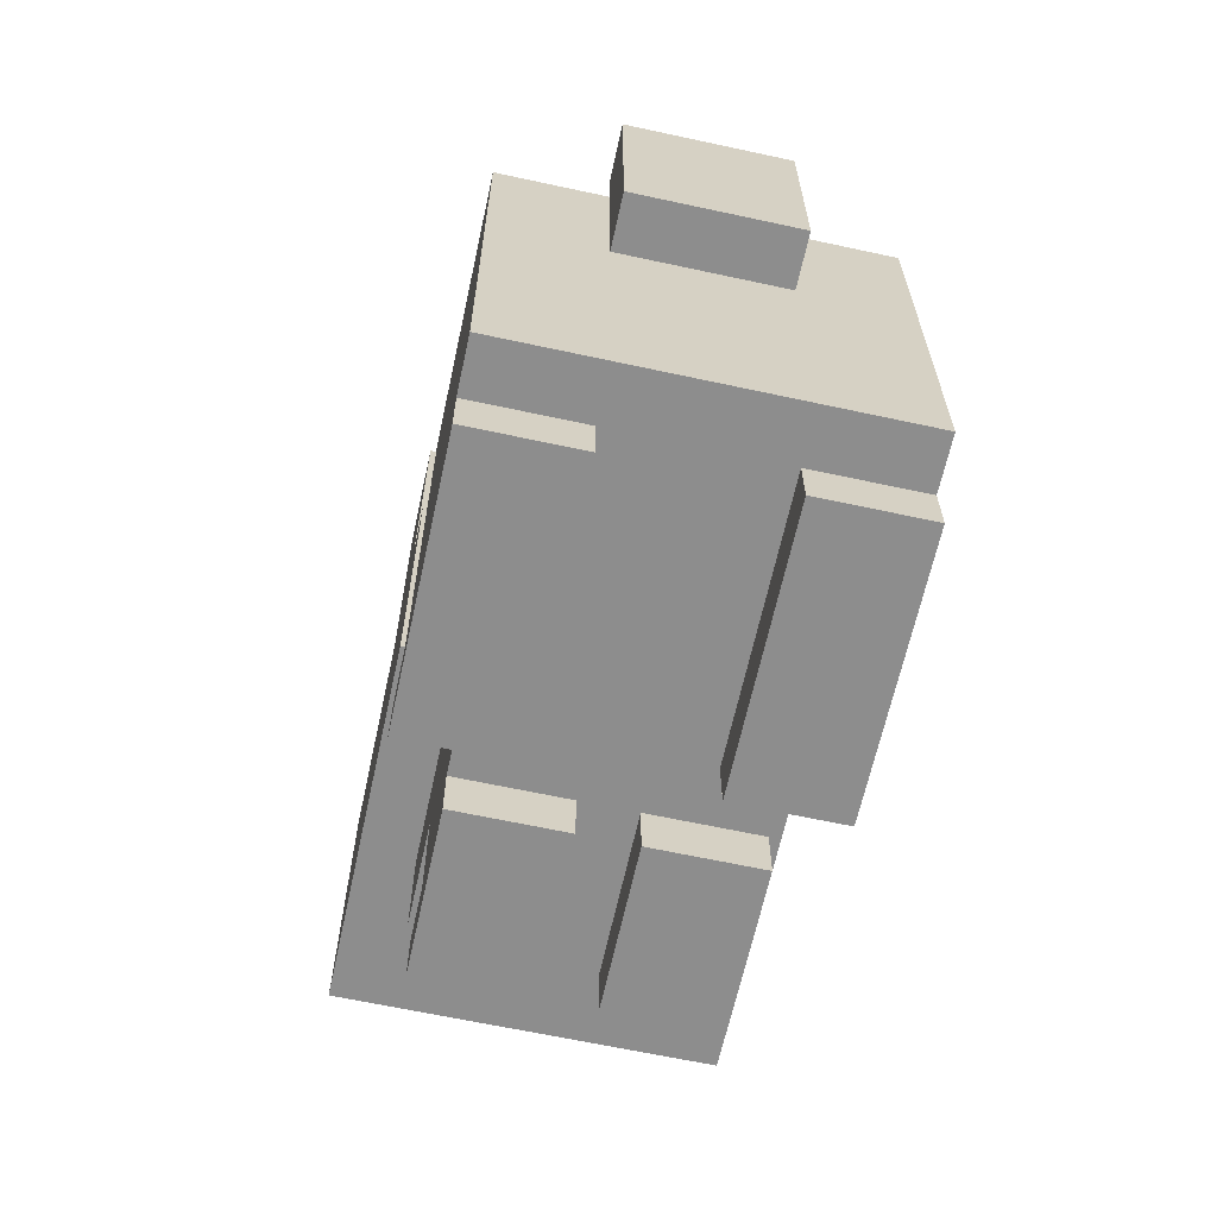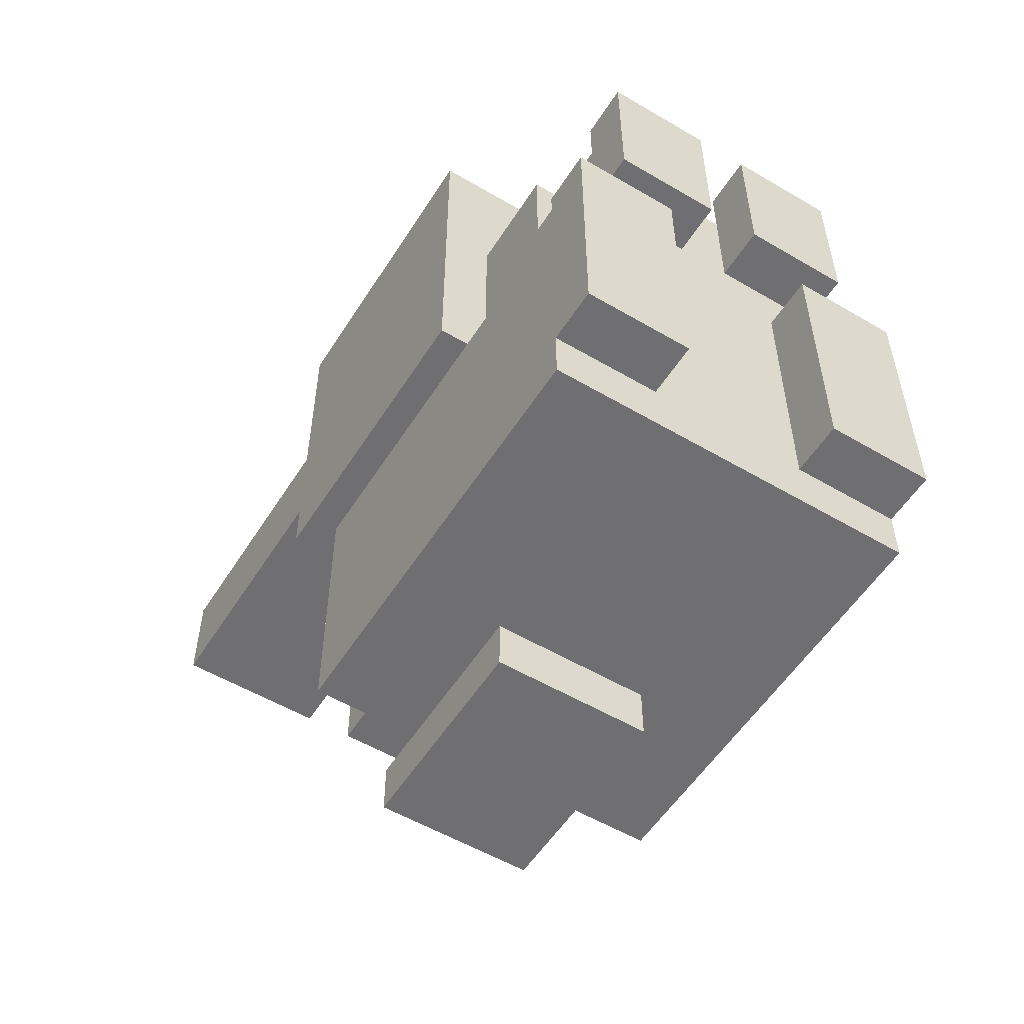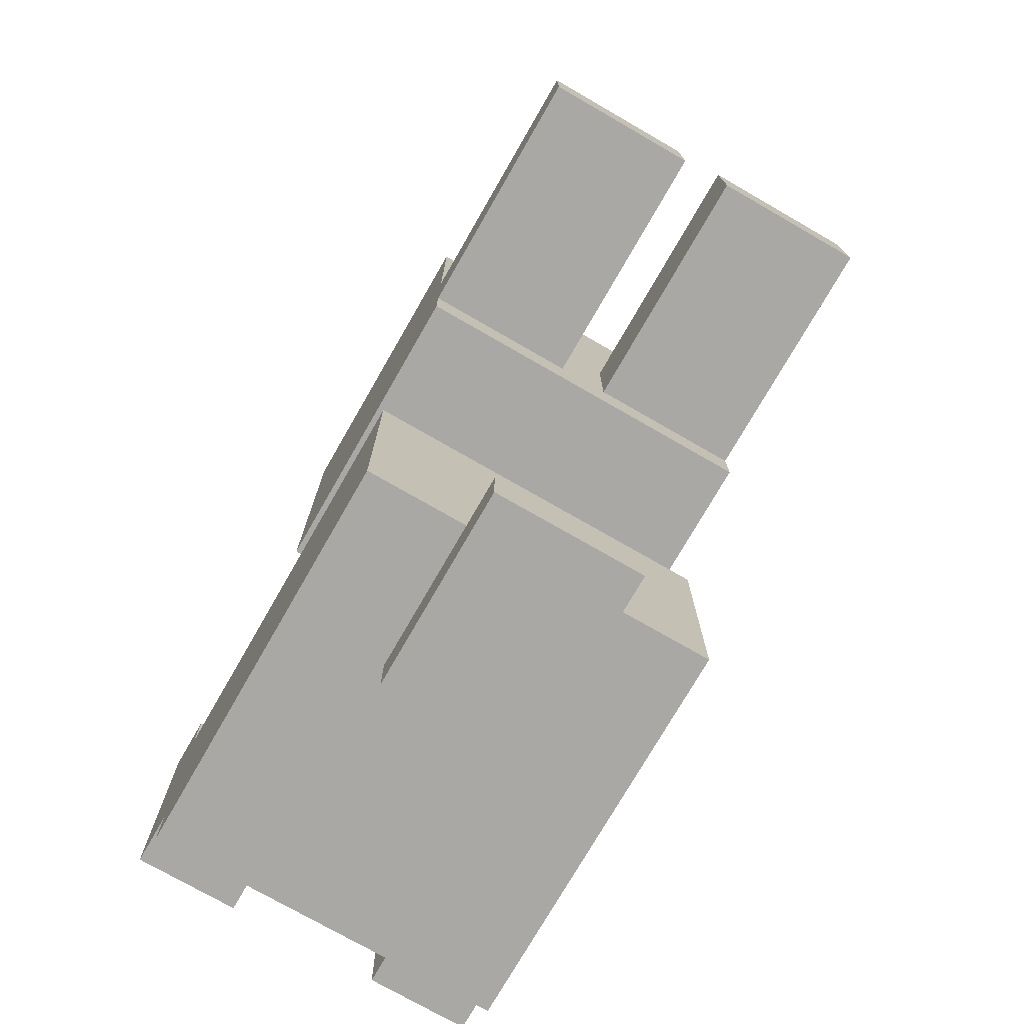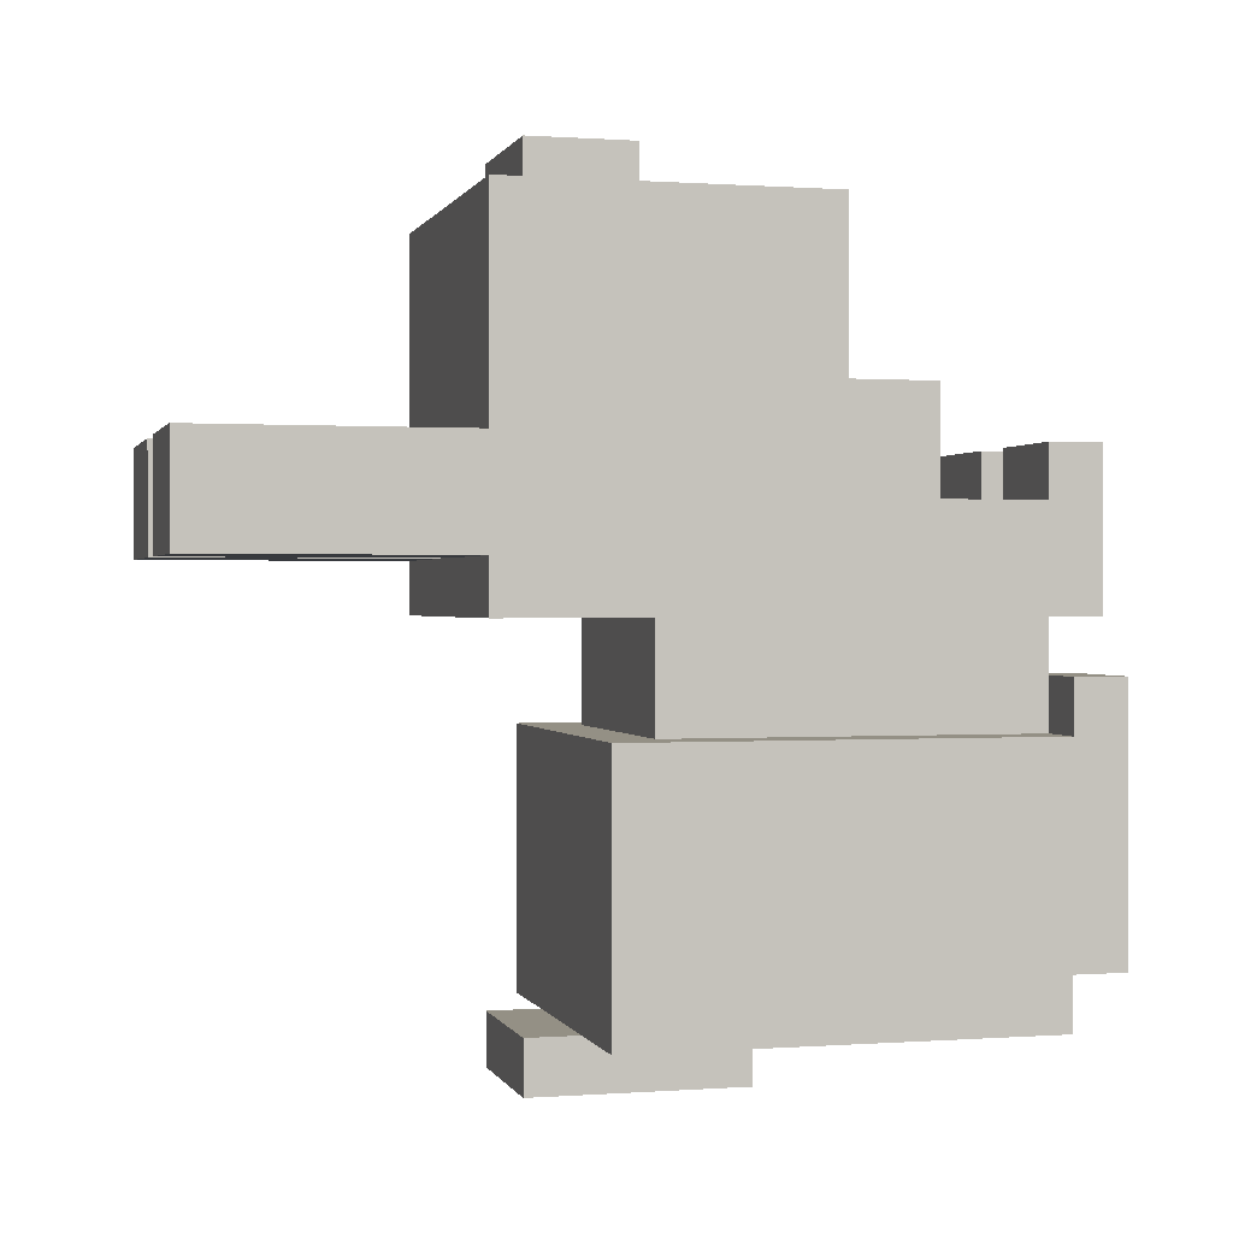
<metadata>
{"format":"obj","ext":"obj","renderer":"f3d","projection":"perspective","resolution":1024,"background":"white","views":[{"elev":-64.6,"azim":167.7,"up":"+Y"},{"elev":-54.7,"azim":-31.9,"up":"+Z"},{"elev":-75.1,"azim":150.1,"up":"+Z"},{"elev":0.4,"azim":-104.8,"up":"+Z"}]}
</metadata>
<code>
v -0.1925 0.495 -0.385
v 0.1925 0.495 -0.385
v 0.1925 0.495 -0.11
v -0.1925 0.495 -0.11
v -0.1925 0.605 0.165
v 0.1925 0.605 0.165
v 0.1925 0.605 0.385
v -0.1925 0.605 0.385
v -0.1375 0.44 -0.11
v 0.1375 0.44 -0.11
v 0.1375 0.44 0
v -0.1375 0.44 0
v -0.1925 0.88 0.055
v -0.0275 0.88 0.055
v -0.0275 0.88 0.165
v -0.1925 0.88 0.165
v 0.0275 0.88 0.055
v 0.1925 0.88 0.055
v 0.1925 0.88 0.165
v 0.0275 0.88 0.165
v -0.1925 0.605 0
v 0.1925 0.605 0
v 0.1925 0.605 0.055
v -0.1925 0.605 0.055
v -0.0825 0.55 0.385
v 0.0825 0.55 0.385
v 0.0825 0.55 0.44
v -0.0825 0.55 0.44
v -0.0825 0.55 -0.44
v 0.0825 0.55 -0.44
v 0.0825 0.55 -0.385
v -0.0825 0.55 -0.385
v -0.1375 0.055 0.11
v -0.0275 0.055 0.11
v -0.0275 0.055 0.165
v -0.1375 0.055 0.165
v 0.0275 0.055 0.11
v 0.1375 0.055 0.11
v 0.1375 0.055 0.165
v 0.0275 0.055 0.165
v -0.0275 0.605 0.055
v 0.0275 0.605 0.055
v 0.0275 0.605 0.165
v -0.0275 0.605 0.165
v -0.0825 0.33 0.33
v -0.0275 0.33 0.33
v -0.0275 0.33 0.385
v -0.0825 0.33 0.385
v 0.0275 0.33 0.33
v 0.0825 0.33 0.33
v 0.0825 0.33 0.385
v 0.0275 0.33 0.385
v -0.1925 0.055 -0.11
v -0.1375 0.055 -0.11
v -0.1375 0.055 -0.055
v -0.1925 0.055 -0.055
v 0.1375 0.055 -0.11
v 0.1925 0.055 -0.11
v 0.1925 0.055 -0.055
v 0.1375 0.055 -0.055
v -0.1925 0.275 0.385
v 0.1375 0.275 0.385
v 0.1375 0.275 0.22
v -0.1925 0.275 0.22
v -0.0825 0.055 -0.055
v 0.0825 0.055 -0.055
v 0.0825 0.055 -0.385
v -0.0825 0.055 -0.385
v -0.1375 0.165 0.22
v 0.1375 0.165 0.22
v 0.1375 0.165 0.11
v -0.1375 0.165 0.11
v -0.1925 0 -0.055
v -0.0825 0 -0.055
v -0.0825 0 -0.33
v -0.1925 0 -0.33
v 0.0825 0 -0.055
v 0.1925 0 -0.055
v 0.1925 0 -0.33
v 0.0825 0 -0.33
v 0.1375 0.275 0.385
v 0.1925 0.275 0.385
v 0.1925 0.275 0
v 0.1375 0.275 0
v -0.1375 0 0.165
v -0.0275 0 0.165
v -0.0275 0 0
v -0.1375 0 0
v 0.0275 0 0.165
v 0.1375 0 0.165
v 0.1375 0 0
v 0.0275 0 0
v -0.1375 0.055 0
v 0.1375 0.055 0
v 0.1375 0.055 -0.055
v -0.1375 0.055 -0.055
v -0.0825 0.44 0.44
v 0.0825 0.44 0.44
v 0.0825 0.44 0.385
v -0.0825 0.44 0.385
v -0.1925 0.275 0.22
v -0.1375 0.275 0.22
v -0.1375 0.275 0
v -0.1925 0.275 0
v -0.0825 0.33 -0.385
v 0.0825 0.33 -0.385
v 0.0825 0.33 -0.44
v -0.0825 0.33 -0.44
v -0.0275 0.055 0.11
v 0.0275 0.055 0.11
v 0.0275 0.055 0
v -0.0275 0.055 0
v -0.1925 0.055 -0.33
v -0.0825 0.055 -0.33
v -0.0825 0.055 -0.385
v -0.1925 0.055 -0.385
v 0.0825 0.055 -0.33
v 0.1925 0.055 -0.33
v 0.1925 0.055 -0.385
v 0.0825 0.055 -0.385
v -0.0825 0.385 0.385
v -0.0275 0.385 0.385
v -0.0275 0.385 0.33
v -0.0825 0.385 0.33
v 0.0275 0.385 0.385
v 0.0825 0.385 0.385
v 0.0825 0.385 0.33
v 0.0275 0.385 0.33
v -0.1925 0.605 0.165
v -0.1925 0.605 0.385
v -0.1925 0.275 0.385
v -0.1925 0.275 0.165
v -0.1925 0.88 0.055
v -0.1925 0.88 0.165
v -0.1925 0.275 0.165
v -0.1925 0.275 0.055
v -0.1925 0.44 -0.33
v -0.1925 0.44 -0.165
v -0.1925 0 -0.165
v -0.1925 0 -0.33
v 0.0275 0.88 0.055
v 0.0275 0.88 0.165
v 0.0275 0.605 0.165
v 0.0275 0.605 0.055
v -0.1925 0.605 0
v -0.1925 0.605 0.055
v -0.1925 0.275 0.055
v -0.1925 0.275 0
v -0.1375 0.22 -0.11
v -0.1375 0.22 0
v -0.1375 0.055 0
v -0.1375 0.055 -0.11
v 0.0825 0.055 -0.33
v 0.0825 0.055 -0.055
v 0.0825 0 -0.055
v 0.0825 0 -0.33
v -0.1925 0.495 -0.165
v -0.1925 0.495 -0.11
v -0.1925 0.055 -0.11
v -0.1925 0.055 -0.165
v -0.1925 0.44 -0.385
v -0.1925 0.44 -0.33
v -0.1925 0.055 -0.33
v -0.1925 0.055 -0.385
v -0.1375 0.275 0.11
v -0.1375 0.275 0.22
v -0.1375 0.165 0.22
v -0.1375 0.165 0.11
v 0.0275 0.055 0
v 0.0275 0.055 0.165
v 0.0275 0 0.165
v 0.0275 0 0
v -0.1375 0.275 0.055
v -0.1375 0.275 0.11
v -0.1375 0.055 0.11
v -0.1375 0.055 0.055
v -0.1375 0.22 0
v -0.1375 0.22 0.055
v -0.1375 0 0.055
v -0.1375 0 0
v -0.1375 0.385 -0.11
v -0.1375 0.385 -0.055
v -0.1375 0.22 -0.055
v -0.1375 0.22 -0.11
v -0.1925 0.495 -0.385
v -0.1925 0.495 -0.165
v -0.1925 0.44 -0.165
v -0.1925 0.44 -0.385
v -0.0825 0.55 -0.44
v -0.0825 0.55 -0.385
v -0.0825 0.33 -0.385
v -0.0825 0.33 -0.44
v -0.0825 0.55 0.385
v -0.0825 0.55 0.44
v -0.0825 0.44 0.44
v -0.0825 0.44 0.385
v -0.1375 0.055 0.055
v -0.1375 0.055 0.165
v -0.1375 0 0.165
v -0.1375 0 0.055
v -0.1375 0.275 -0.055
v -0.1375 0.275 0.055
v -0.1375 0.22 0.055
v -0.1375 0.22 -0.055
v -0.1375 0.385 -0.055
v -0.1375 0.385 0
v -0.1375 0.275 0
v -0.1375 0.275 -0.055
v -0.1375 0.44 -0.11
v -0.1375 0.44 0
v -0.1375 0.385 0
v -0.1375 0.385 -0.11
v -0.1925 0.055 -0.165
v -0.1925 0.055 -0.055
v -0.1925 0 -0.055
v -0.1925 0 -0.165
v -0.0275 0.385 0.33
v -0.0275 0.385 0.385
v -0.0275 0.33 0.385
v -0.0275 0.33 0.33
v 0.0825 0.385 0.33
v 0.0825 0.385 0.385
v 0.0825 0.33 0.385
v 0.0825 0.33 0.33
v 0.1925 0.275 0.165
v 0.1925 0.275 0.385
v 0.1925 0.605 0.385
v 0.1925 0.605 0.165
v 0.1925 0.275 0.055
v 0.1925 0.275 0.165
v 0.1925 0.88 0.165
v 0.1925 0.88 0.055
v 0.1925 0 -0.33
v 0.1925 0 -0.165
v 0.1925 0.44 -0.165
v 0.1925 0.44 -0.33
v -0.0275 0.605 0.055
v -0.0275 0.605 0.165
v -0.0275 0.88 0.165
v -0.0275 0.88 0.055
v 0.1925 0.275 0
v 0.1925 0.275 0.055
v 0.1925 0.605 0.055
v 0.1925 0.605 0
v 0.1375 0.055 -0.11
v 0.1375 0.055 0
v 0.1375 0.22 0
v 0.1375 0.22 -0.11
v -0.0825 0 -0.33
v -0.0825 0 -0.055
v -0.0825 0.055 -0.055
v -0.0825 0.055 -0.33
v 0.1925 0.055 -0.165
v 0.1925 0.055 -0.11
v 0.1925 0.495 -0.11
v 0.1925 0.495 -0.165
v 0.1925 0.055 -0.385
v 0.1925 0.055 -0.33
v 0.1925 0.44 -0.33
v 0.1925 0.44 -0.385
v 0.1375 0.165 0.11
v 0.1375 0.165 0.22
v 0.1375 0.275 0.22
v 0.1375 0.275 0.11
v -0.0275 0 0
v -0.0275 0 0.165
v -0.0275 0.055 0.165
v -0.0275 0.055 0
v 0.1375 0.055 0.055
v 0.1375 0.055 0.11
v 0.1375 0.275 0.11
v 0.1375 0.275 0.055
v 0.1375 0 0
v 0.1375 0 0.055
v 0.1375 0.22 0.055
v 0.1375 0.22 0
v 0.1375 0.22 -0.11
v 0.1375 0.22 -0.055
v 0.1375 0.385 -0.055
v 0.1375 0.385 -0.11
v 0.1925 0.44 -0.385
v 0.1925 0.44 -0.165
v 0.1925 0.495 -0.165
v 0.1925 0.495 -0.385
v 0.0825 0.33 -0.44
v 0.0825 0.33 -0.385
v 0.0825 0.55 -0.385
v 0.0825 0.55 -0.44
v 0.0825 0.44 0.385
v 0.0825 0.44 0.44
v 0.0825 0.55 0.44
v 0.0825 0.55 0.385
v 0.1375 0 0.055
v 0.1375 0 0.165
v 0.1375 0.055 0.165
v 0.1375 0.055 0.055
v 0.1375 0.22 -0.055
v 0.1375 0.22 0.055
v 0.1375 0.275 0.055
v 0.1375 0.275 -0.055
v 0.1375 0.275 -0.055
v 0.1375 0.275 0
v 0.1375 0.385 0
v 0.1375 0.385 -0.055
v 0.1375 0.385 -0.11
v 0.1375 0.385 0
v 0.1375 0.44 0
v 0.1375 0.44 -0.11
v 0.1925 0 -0.165
v 0.1925 0 -0.055
v 0.1925 0.055 -0.055
v 0.1925 0.055 -0.165
v -0.0825 0.33 0.33
v -0.0825 0.33 0.385
v -0.0825 0.385 0.385
v -0.0825 0.385 0.33
v 0.0275 0.33 0.33
v 0.0275 0.33 0.385
v 0.0275 0.385 0.385
v 0.0275 0.385 0.33
v -0.1925 0.055 -0.385
v 0.1375 0.055 -0.385
v 0.1375 0.33 -0.385
v -0.1925 0.33 -0.385
v -0.1925 0.605 0.055
v -0.0275 0.605 0.055
v -0.0275 0.88 0.055
v -0.1925 0.88 0.055
v 0.0275 0.605 0.055
v 0.1925 0.605 0.055
v 0.1925 0.88 0.055
v 0.0275 0.88 0.055
v -0.1925 0.495 0
v 0.0825 0.495 0
v 0.0825 0.605 0
v -0.1925 0.605 0
v -0.0825 0.33 -0.44
v 0.0825 0.33 -0.44
v 0.0825 0.55 -0.44
v -0.0825 0.55 -0.44
v 0.1375 0.275 0
v 0.1925 0.275 0
v 0.1925 0.605 0
v 0.1375 0.605 0
v 0.1375 0.055 -0.385
v 0.1925 0.055 -0.385
v 0.1925 0.495 -0.385
v 0.1375 0.495 -0.385
v -0.1925 0.33 -0.385
v -0.0825 0.33 -0.385
v -0.0825 0.495 -0.385
v -0.1925 0.495 -0.385
v -0.1925 0.275 0
v -0.1375 0.275 0
v -0.1375 0.495 0
v -0.1925 0.495 0
v -0.1375 0.44 0
v 0.0825 0.44 0
v 0.0825 0.495 0
v -0.1375 0.495 0
v 0.0825 0.44 0
v 0.1375 0.44 0
v 0.1375 0.605 0
v 0.0825 0.605 0
v 0.0825 0.33 -0.385
v 0.1375 0.33 -0.385
v 0.1375 0.495 -0.385
v 0.0825 0.495 -0.385
v -0.1375 0 0
v -0.0275 0 0
v -0.0275 0.055 0
v -0.1375 0.055 0
v 0.0275 0 0
v 0.1375 0 0
v 0.1375 0.055 0
v 0.0275 0.055 0
v -0.1925 0 -0.33
v -0.0825 0 -0.33
v -0.0825 0.055 -0.33
v -0.1925 0.055 -0.33
v 0.0825 0 -0.33
v 0.1925 0 -0.33
v 0.1925 0.055 -0.33
v 0.0825 0.055 -0.33
v -0.1925 0.88 0.165
v -0.0275 0.88 0.165
v -0.0275 0.605 0.165
v -0.1925 0.605 0.165
v 0.0275 0.88 0.165
v 0.1925 0.88 0.165
v 0.1925 0.605 0.165
v 0.0275 0.605 0.165
v -0.1375 0.275 0.22
v 0.1375 0.275 0.22
v 0.1375 0.165 0.22
v -0.1375 0.165 0.22
v -0.1375 0.165 0.11
v 0.1375 0.165 0.11
v 0.1375 0.055 0.11
v -0.1375 0.055 0.11
v -0.0825 0.55 0.44
v 0.0825 0.55 0.44
v 0.0825 0.44 0.44
v -0.0825 0.44 0.44
v -0.1925 0.33 0.385
v 0.1375 0.33 0.385
v 0.1375 0.275 0.385
v -0.1925 0.275 0.385
v 0.1375 0.605 0.385
v 0.1925 0.605 0.385
v 0.1925 0.275 0.385
v 0.1375 0.275 0.385
v -0.1925 0.55 0.385
v -0.0825 0.55 0.385
v -0.0825 0.33 0.385
v -0.1925 0.33 0.385
v -0.1925 0.605 0.385
v 0.1375 0.605 0.385
v 0.1375 0.55 0.385
v -0.1925 0.55 0.385
v -0.1925 0.495 -0.11
v -0.1375 0.495 -0.11
v -0.1375 0.055 -0.11
v -0.1925 0.055 -0.11
v 0.1375 0.495 -0.11
v 0.1925 0.495 -0.11
v 0.1925 0.055 -0.11
v 0.1375 0.055 -0.11
v -0.1375 0.495 -0.11
v 0.1375 0.495 -0.11
v 0.1375 0.44 -0.11
v -0.1375 0.44 -0.11
v 0.0825 0.55 0.385
v 0.1375 0.55 0.385
v 0.1375 0.33 0.385
v 0.0825 0.33 0.385
v -0.0825 0.55 -0.385
v 0.0825 0.55 -0.385
v 0.0825 0.495 -0.385
v -0.0825 0.495 -0.385
v -0.0275 0.44 0.385
v 0.0275 0.44 0.385
v 0.0275 0.33 0.385
v -0.0275 0.33 0.385
v -0.1375 0.055 0.165
v -0.0275 0.055 0.165
v -0.0275 0 0.165
v -0.1375 0 0.165
v 0.0275 0.055 0.165
v 0.1375 0.055 0.165
v 0.1375 0 0.165
v 0.0275 0 0.165
v -0.1925 0.055 -0.055
v -0.0825 0.055 -0.055
v -0.0825 0 -0.055
v -0.1925 0 -0.055
v 0.0825 0.055 -0.055
v 0.1925 0.055 -0.055
v 0.1925 0 -0.055
v 0.0825 0 -0.055
v -0.0825 0.44 0.385
v -0.0275 0.44 0.385
v -0.0275 0.385 0.385
v -0.0825 0.385 0.385
v 0.0275 0.44 0.385
v 0.0825 0.44 0.385
v 0.0825 0.385 0.385
v 0.0275 0.385 0.385
v -0.0825 0.385 0.33
v -0.0275 0.385 0.33
v -0.0275 0.33 0.33
v -0.0825 0.33 0.33
v 0.0275 0.385 0.33
v 0.0825 0.385 0.33
v 0.0825 0.33 0.33
v 0.0275 0.33 0.33
g Gray_Rabbit
f 3 2 1
f 4 3 1
f 7 6 5
f 8 7 5
f 11 10 9
f 12 11 9
f 15 14 13
f 16 15 13
f 19 18 17
f 20 19 17
f 23 22 21
f 24 23 21
f 27 26 25
f 28 27 25
f 31 30 29
f 32 31 29
f 35 34 33
f 36 35 33
f 39 38 37
f 40 39 37
f 43 42 41
f 44 43 41
f 47 46 45
f 48 47 45
f 51 50 49
f 52 51 49
f 55 54 53
f 56 55 53
f 59 58 57
f 60 59 57
f 63 62 61
f 64 63 61
f 67 66 65
f 68 67 65
f 71 70 69
f 72 71 69
f 75 74 73
f 76 75 73
f 79 78 77
f 80 79 77
f 83 82 81
f 84 83 81
f 87 86 85
f 88 87 85
f 91 90 89
f 92 91 89
f 95 94 93
f 96 95 93
f 99 98 97
f 100 99 97
f 103 102 101
f 104 103 101
f 107 106 105
f 108 107 105
f 111 110 109
f 112 111 109
f 115 114 113
f 116 115 113
f 119 118 117
f 120 119 117
f 123 122 121
f 124 123 121
f 127 126 125
f 128 127 125
f 131 130 129
f 132 131 129
f 135 134 133
f 136 135 133
f 139 138 137
f 140 139 137
f 143 142 141
f 144 143 141
f 147 146 145
f 148 147 145
f 151 150 149
f 152 151 149
f 155 154 153
f 156 155 153
f 159 158 157
f 160 159 157
f 163 162 161
f 164 163 161
f 167 166 165
f 168 167 165
f 171 170 169
f 172 171 169
f 175 174 173
f 176 175 173
f 179 178 177
f 180 179 177
f 183 182 181
f 184 183 181
f 187 186 185
f 188 187 185
f 191 190 189
f 192 191 189
f 195 194 193
f 196 195 193
f 199 198 197
f 200 199 197
f 203 202 201
f 204 203 201
f 207 206 205
f 208 207 205
f 211 210 209
f 212 211 209
f 215 214 213
f 216 215 213
f 219 218 217
f 220 219 217
f 223 222 221
f 224 223 221
f 227 226 225
f 228 227 225
f 231 230 229
f 232 231 229
f 235 234 233
f 236 235 233
f 239 238 237
f 240 239 237
f 243 242 241
f 244 243 241
f 247 246 245
f 248 247 245
f 251 250 249
f 252 251 249
f 255 254 253
f 256 255 253
f 259 258 257
f 260 259 257
f 263 262 261
f 264 263 261
f 267 266 265
f 268 267 265
f 271 270 269
f 272 271 269
f 275 274 273
f 276 275 273
f 279 278 277
f 280 279 277
f 283 282 281
f 284 283 281
f 287 286 285
f 288 287 285
f 291 290 289
f 292 291 289
f 295 294 293
f 296 295 293
f 299 298 297
f 300 299 297
f 303 302 301
f 304 303 301
f 307 306 305
f 308 307 305
f 311 310 309
f 312 311 309
f 315 314 313
f 316 315 313
f 319 318 317
f 320 319 317
f 323 322 321
f 324 323 321
f 327 326 325
f 328 327 325
f 331 330 329
f 332 331 329
f 335 334 333
f 336 335 333
f 339 338 337
f 340 339 337
f 343 342 341
f 344 343 341
f 347 346 345
f 348 347 345
f 351 350 349
f 352 351 349
f 355 354 353
f 356 355 353
f 359 358 357
f 360 359 357
f 363 362 361
f 364 363 361
f 367 366 365
f 368 367 365
f 371 370 369
f 372 371 369
f 375 374 373
f 376 375 373
f 379 378 377
f 380 379 377
f 383 382 381
f 384 383 381
f 387 386 385
f 388 387 385
f 391 390 389
f 392 391 389
f 395 394 393
f 396 395 393
f 399 398 397
f 400 399 397
f 403 402 401
f 404 403 401
f 407 406 405
f 408 407 405
f 411 410 409
f 412 411 409
f 415 414 413
f 416 415 413
f 419 418 417
f 420 419 417
f 423 422 421
f 424 423 421
f 427 426 425
f 428 427 425
f 431 430 429
f 432 431 429
f 435 434 433
f 436 435 433
f 439 438 437
f 440 439 437
f 443 442 441
f 444 443 441
f 447 446 445
f 448 447 445
f 451 450 449
f 452 451 449
f 455 454 453
f 456 455 453
f 459 458 457
f 460 459 457
f 463 462 461
f 464 463 461
f 467 466 465
f 468 467 465
f 471 470 469
f 472 471 469
f 475 474 473
f 476 475 473

</code>
